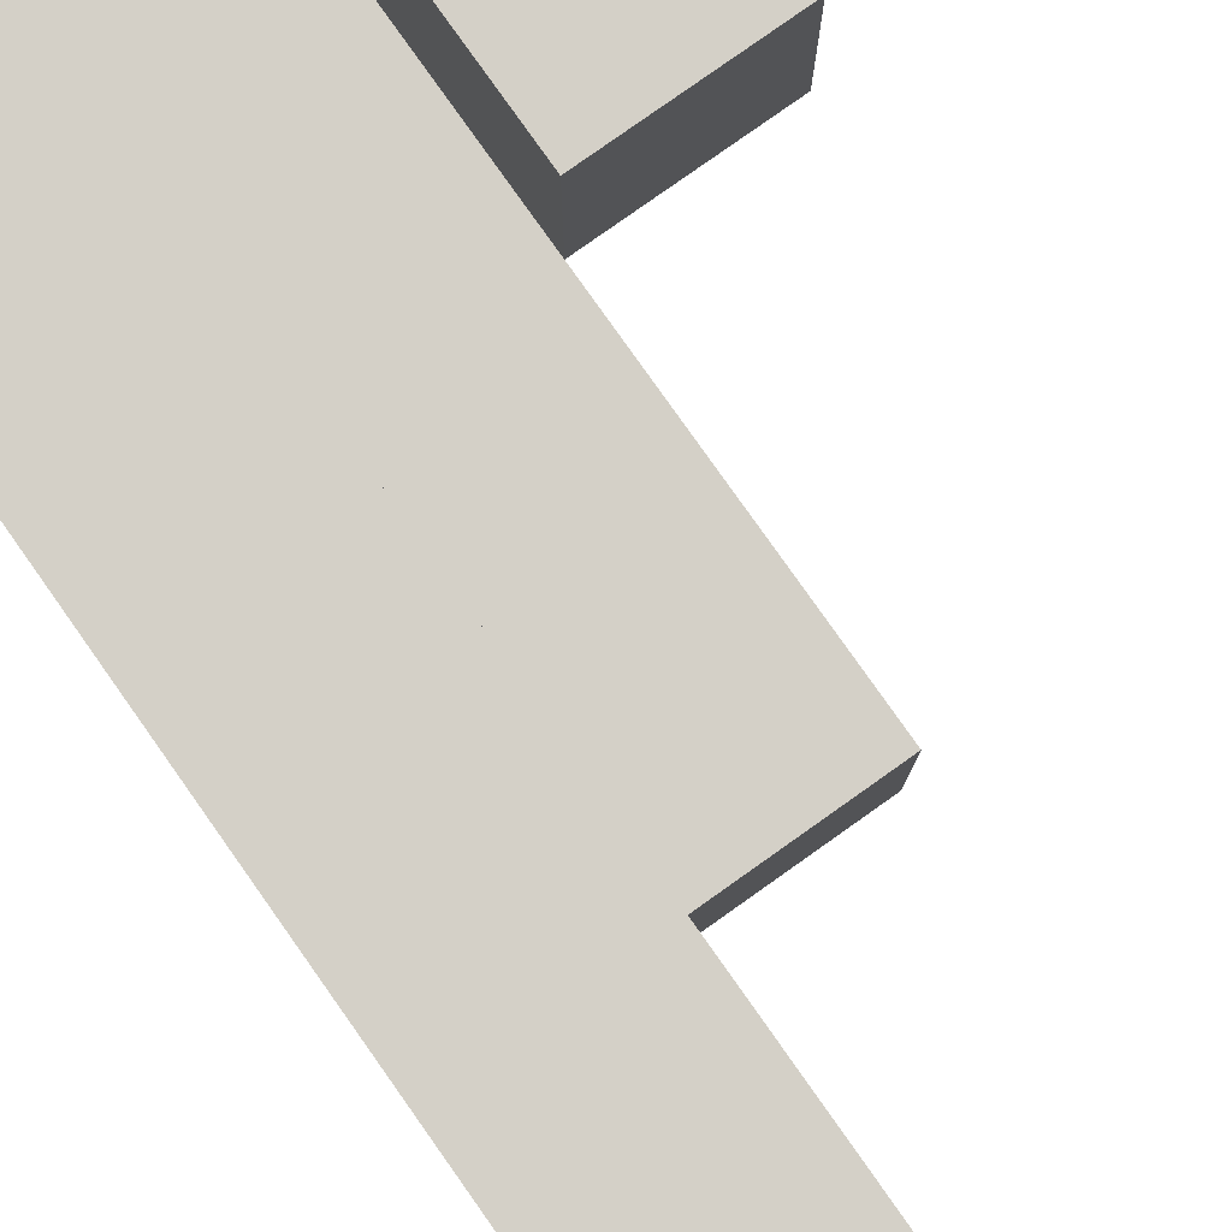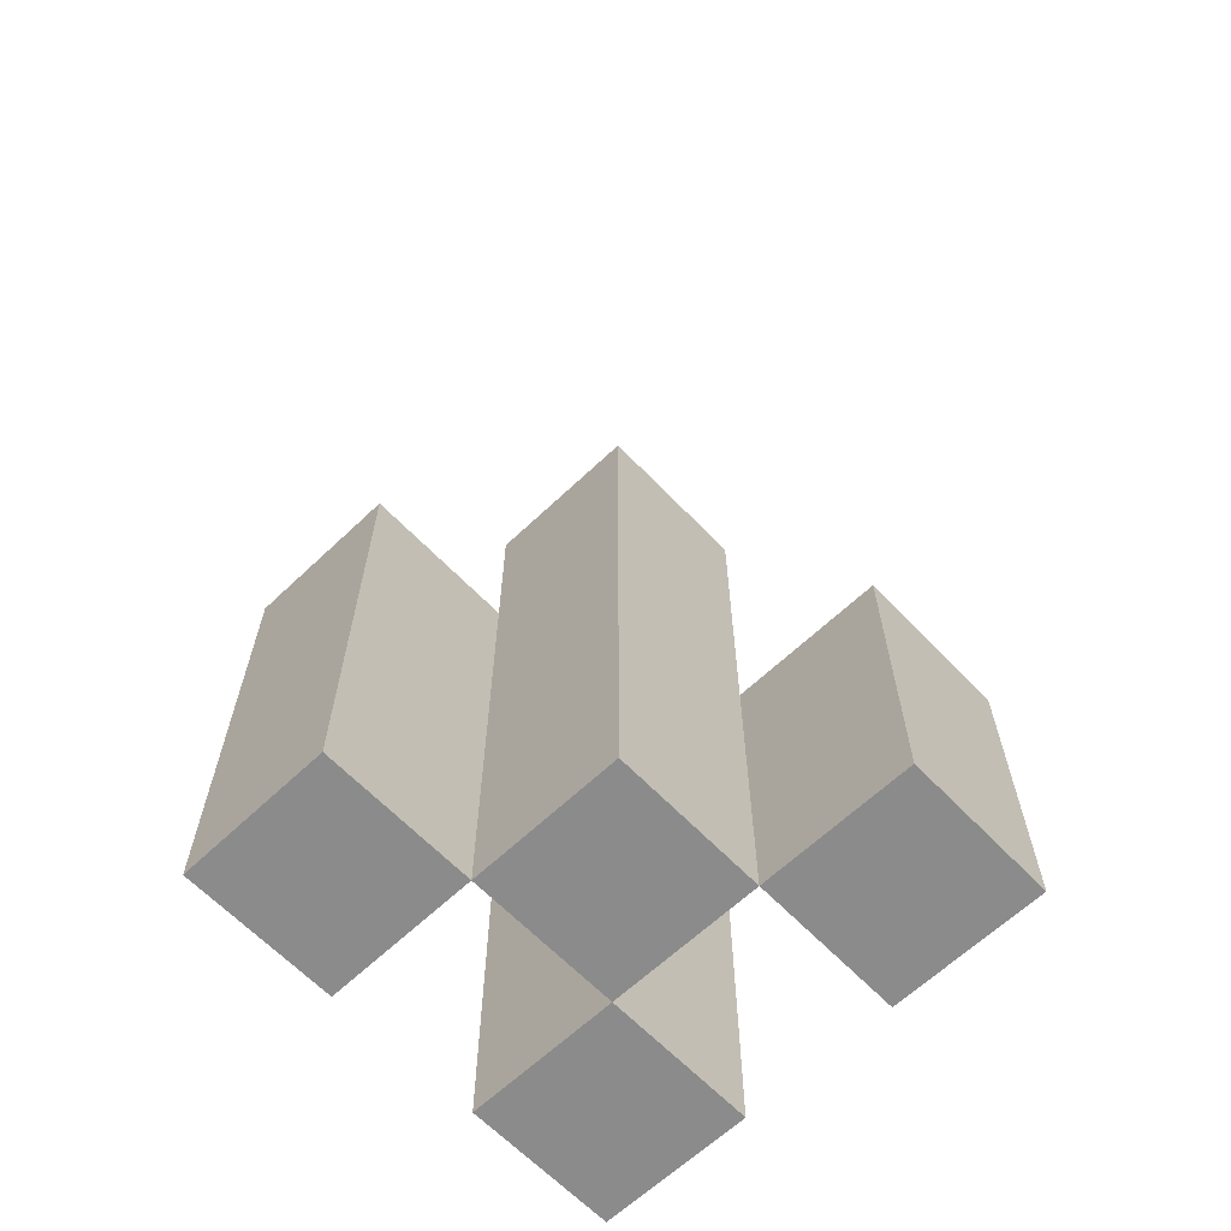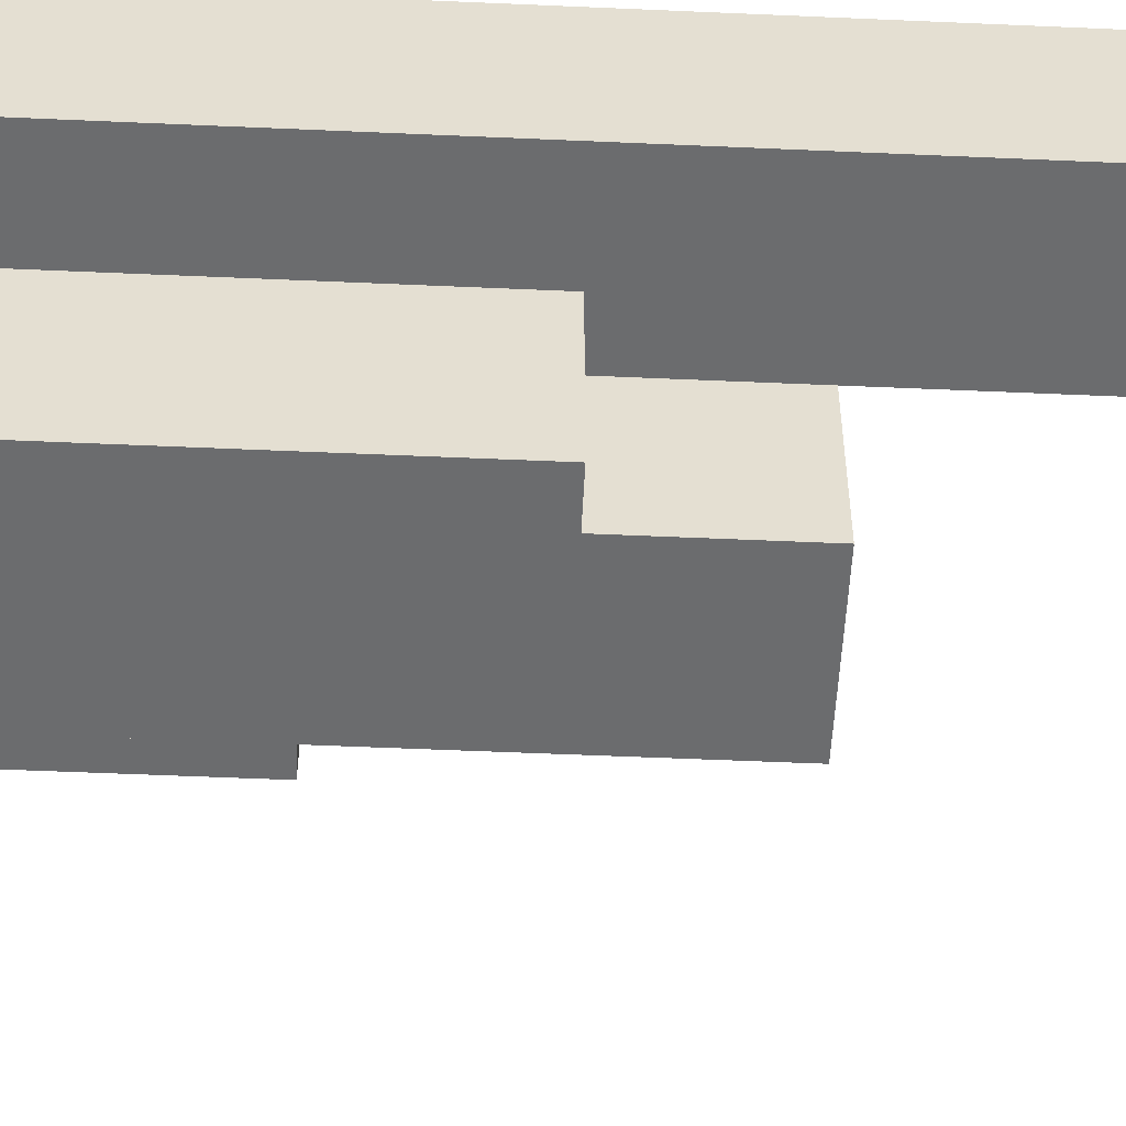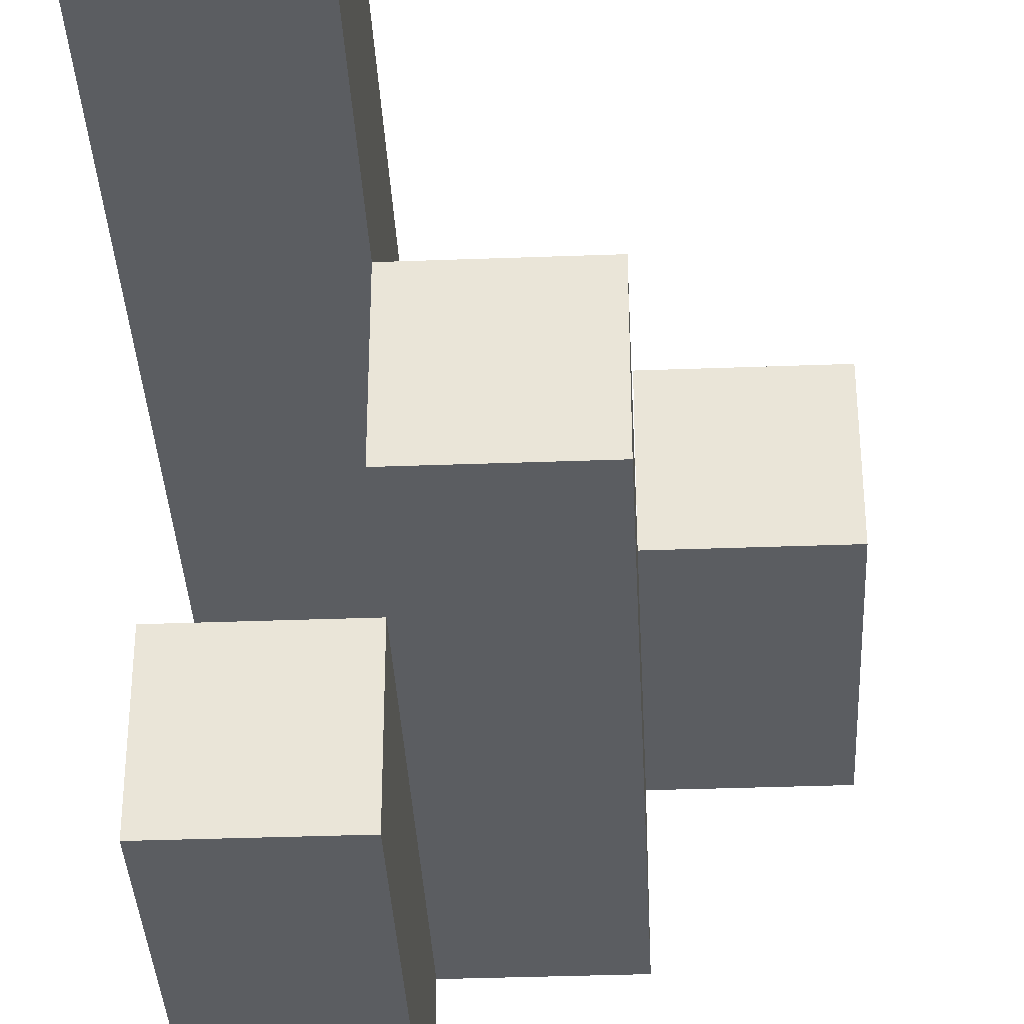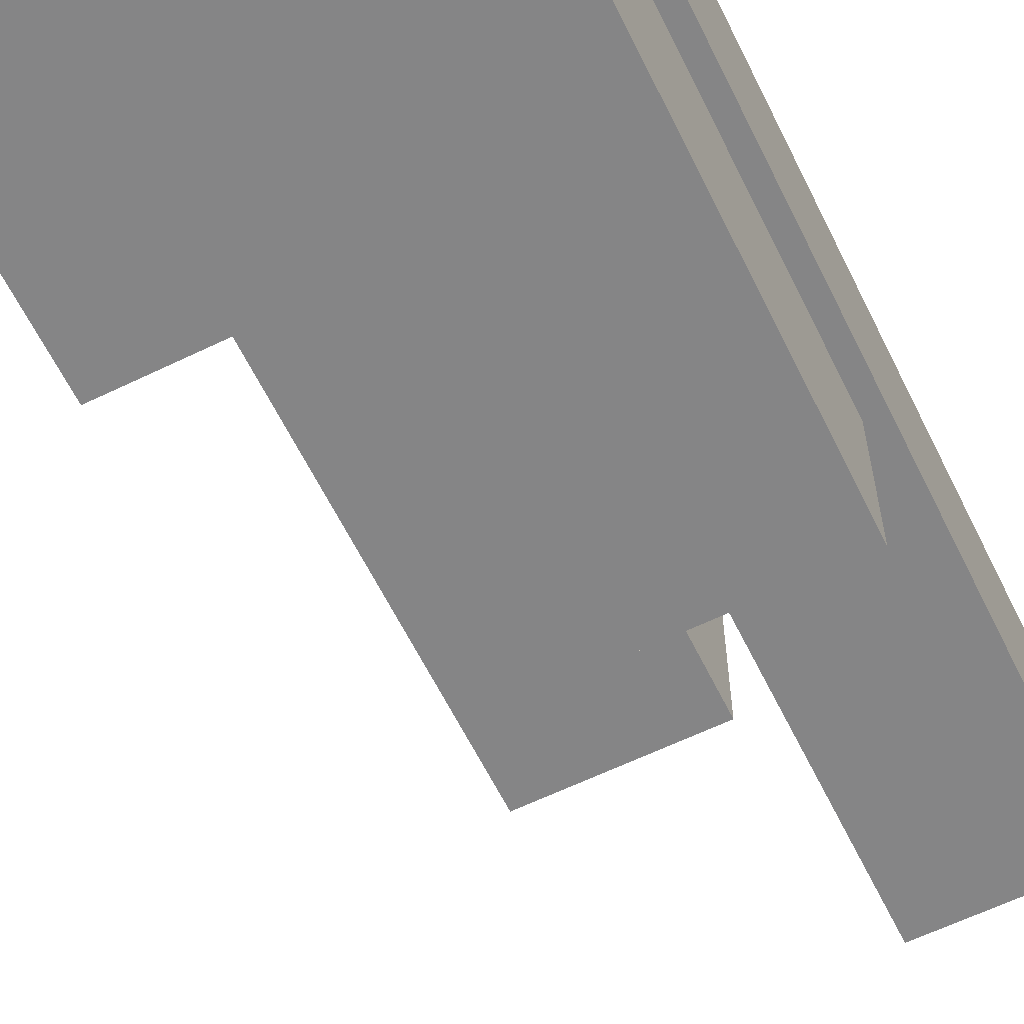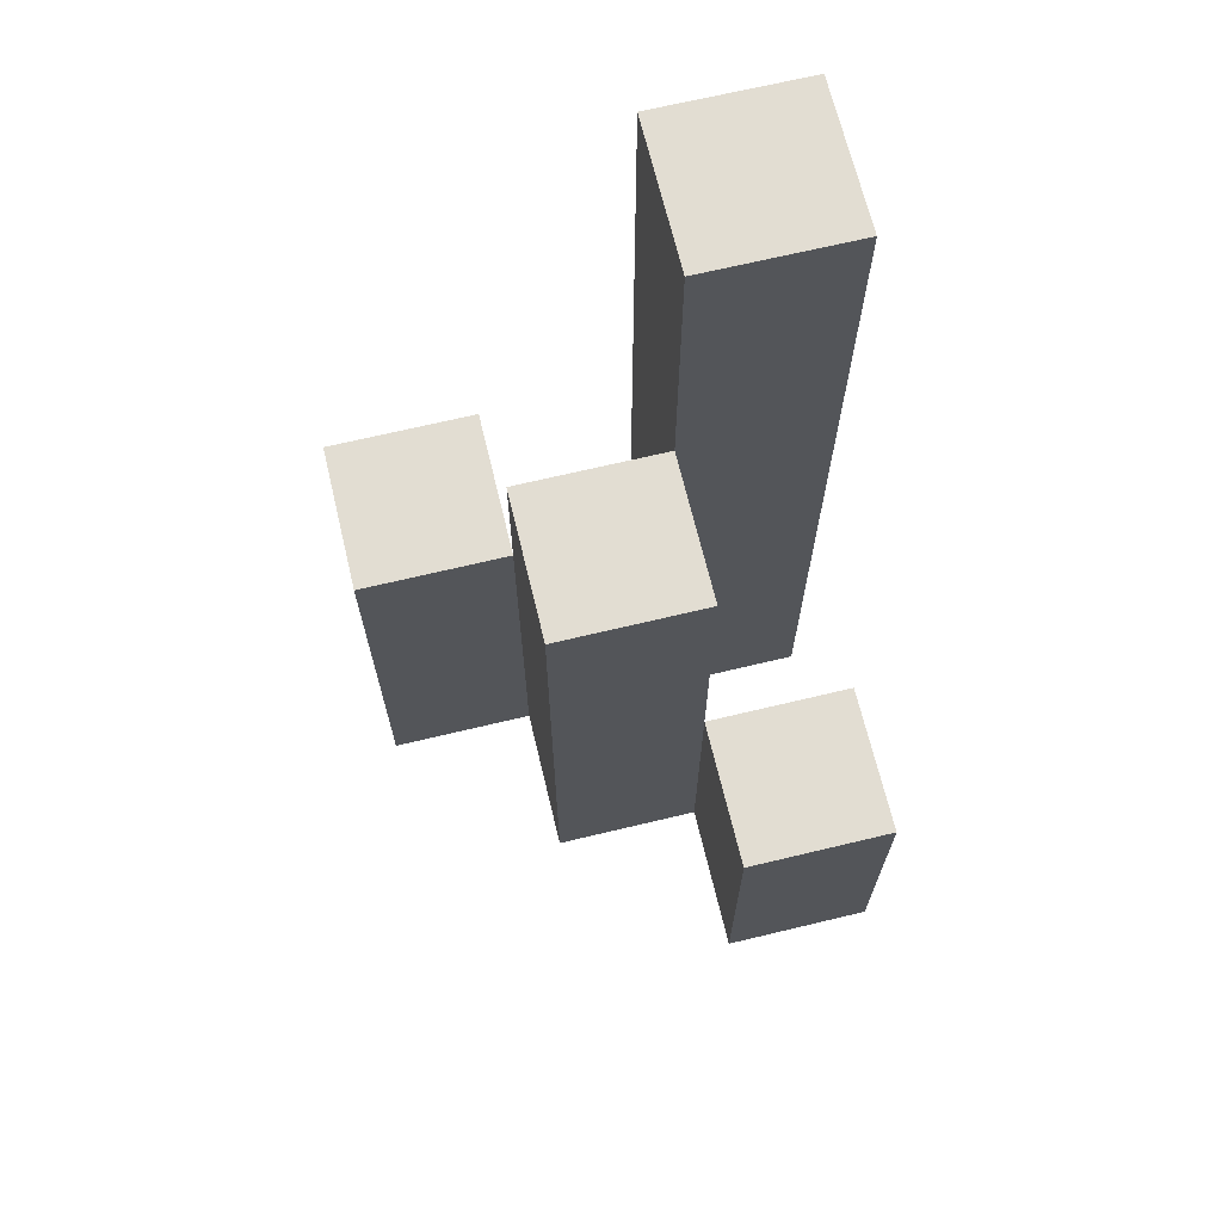
<metadata>
{"format":"obj","ext":"obj","renderer":"f3d","projection":"perspective","resolution":1024,"background":"white","views":[{"elev":80.0,"azim":144.7,"up":"+Z"},{"elev":-64.0,"azim":-136.3,"up":"+Y"},{"elev":-53.6,"azim":87.3,"up":"+Z"},{"elev":-36.0,"azim":-177.2,"up":"+Z"},{"elev":-61.9,"azim":26.2,"up":"+Z"},{"elev":68.2,"azim":-103.5,"up":"+Y"}]}
</metadata>
<code>
o
v 27.3 0.9 28.5
v 27.2 0.9 28.5
v 27.1 0.9 28.5
v 27 0.9 28.5
v 27.1 1 28.5
v 27 1 28.5
v 27.1 1.1 28.5
v 27 1.1 28.5
v 27.3 1.4 28.5
v 27.2 1.4 28.5
v 27.3 1.5 28.5
v 27.2 1.5 28.5
v 27.2 0.9 28.4
v 27.1 0.9 28.4
v 27.1 1 28.4
v 27.1 1.1 28.4
v 27.2 1.2 28.4
v 27.1 1.2 28.4
v 27.2 1.3 28.4
v 27.1 1.3 28.4
v 27.3 0.9 28.3
v 27.2 0.9 28.3
v 27.3 1.1 28.3
v 27.2 1.1 28.3
v 27.3 1.2 28.3
v 27.2 1.2 28.3
v 27.3 0.9 28.4
v 27.2 0.9 28.4
v 27.1 0.9 28.4
v 27 0.9 28.4
v 27.1 1 28.4
v 27 1 28.4
v 27.1 1.1 28.4
v 27 1.1 28.4
v 27.2 1.2 28.4
v 27.2 1.3 28.4
v 27.3 1.4 28.4
v 27.2 1.4 28.4
v 27.3 1.5 28.4
v 27.2 1.5 28.4
v 27.2 0.9 28.3
v 27.1 0.9 28.3
v 27.2 1.1 28.3
v 27.2 1.2 28.3
v 27.1 1.2 28.3
v 27.2 1.3 28.3
v 27.1 1.3 28.3
v 27.3 0.9 28.2
v 27.2 0.9 28.2
v 27.3 1.1 28.2
v 27.2 1.1 28.2
v 27.3 1.2 28.2
v 27.2 1.2 28.2
v 27.3 0.9 28.5
v 27.3 1.4 28.5
v 27.3 1.5 28.5
v 27.3 0.9 28.4
v 27.3 1.4 28.4
v 27.3 1.5 28.4
v 27.3 0.9 28.3
v 27.3 1.1 28.3
v 27.3 1.2 28.3
v 27.3 0.9 28.2
v 27.3 1.1 28.2
v 27.3 1.2 28.2
v 27.2 0.9 28.4
v 27.2 1.2 28.4
v 27.2 1.3 28.4
v 27.2 0.9 28.3
v 27.2 1.1 28.3
v 27.2 1.2 28.3
v 27.2 1.3 28.3
v 27.1 0.9 28.5
v 27.1 1 28.5
v 27.1 1.1 28.5
v 27.1 0.9 28.4
v 27.1 1 28.4
v 27.1 1.1 28.4
v 27.2 0.9 28.5
v 27.2 1.4 28.5
v 27.2 1.5 28.5
v 27.2 0.9 28.4
v 27.2 1.2 28.4
v 27.2 1.3 28.4
v 27.2 1.4 28.4
v 27.2 1.5 28.4
v 27.2 0.9 28.3
v 27.2 1.1 28.3
v 27.2 1.2 28.3
v 27.2 0.9 28.2
v 27.2 1.1 28.2
v 27.2 1.2 28.2
v 27.1 0.9 28.4
v 27.1 1 28.4
v 27.1 1.1 28.4
v 27.1 1.2 28.4
v 27.1 1.3 28.4
v 27.1 0.9 28.3
v 27.1 1.2 28.3
v 27.1 1.3 28.3
v 27 0.9 28.5
v 27 1 28.5
v 27 1.1 28.5
v 27 0.9 28.4
v 27 1 28.4
v 27 1.1 28.4
v 27.3 0.9 28.5
v 27.3 0.9 28.4
v 27.3 0.9 28.3
v 27.3 0.9 28.2
v 27.2 0.9 28.5
v 27.2 0.9 28.4
v 27.2 0.9 28.3
v 27.2 0.9 28.2
v 27.1 0.9 28.5
v 27.1 0.9 28.4
v 27.1 0.9 28.3
v 27 0.9 28.5
v 27 0.9 28.4
v 27.1 1.1 28.5
v 27.1 1.1 28.4
v 27 1.1 28.5
v 27 1.1 28.4
v 27.3 1.2 28.3
v 27.3 1.2 28.2
v 27.2 1.2 28.3
v 27.2 1.2 28.2
v 27.2 1.3 28.4
v 27.2 1.3 28.3
v 27.1 1.3 28.4
v 27.1 1.3 28.3
v 27.3 1.5 28.5
v 27.3 1.5 28.4
v 27.2 1.5 28.5
v 27.2 1.5 28.4
f 5 4 3
f 6 4 5
f 7 6 5
f 8 6 7
f 9 2 1
f 10 2 9
f 11 10 9
f 12 10 11
f 15 14 13
f 16 15 13
f 17 16 13
f 18 16 17
f 19 18 17
f 20 18 19
f 23 22 21
f 24 22 23
f 25 24 23
f 26 24 25
f 29 30 31
f 31 30 32
f 31 32 33
f 33 32 34
f 27 28 35
f 27 35 36
f 27 36 37
f 37 36 38
f 37 38 39
f 39 38 40
f 41 42 43
f 43 42 44
f 44 42 45
f 44 45 46
f 46 45 47
f 48 49 50
f 50 49 51
f 50 51 52
f 52 51 53
f 57 55 54
f 58 56 55
f 58 55 57
f 59 56 58
f 63 61 60
f 64 62 61
f 64 61 63
f 65 62 64
f 69 67 66
f 70 67 69
f 71 68 67
f 71 67 70
f 72 68 71
f 76 74 73
f 77 75 74
f 77 74 76
f 78 75 77
f 79 80 82
f 82 80 83
f 83 80 84
f 80 81 85
f 84 80 85
f 85 81 86
f 87 88 90
f 88 89 91
f 90 88 91
f 91 89 92
f 93 94 98
f 94 95 98
f 95 96 98
f 96 97 99
f 98 96 99
f 99 97 100
f 101 102 104
f 102 103 105
f 104 102 105
f 105 103 106
f 111 108 107
f 112 108 111
f 113 110 109
f 114 110 113
f 116 113 112
f 117 113 116
f 118 116 115
f 119 116 118
f 120 121 122
f 122 121 123
f 124 125 126
f 126 125 127
f 128 129 130
f 130 129 131
f 132 133 134
f 134 133 135

</code>
